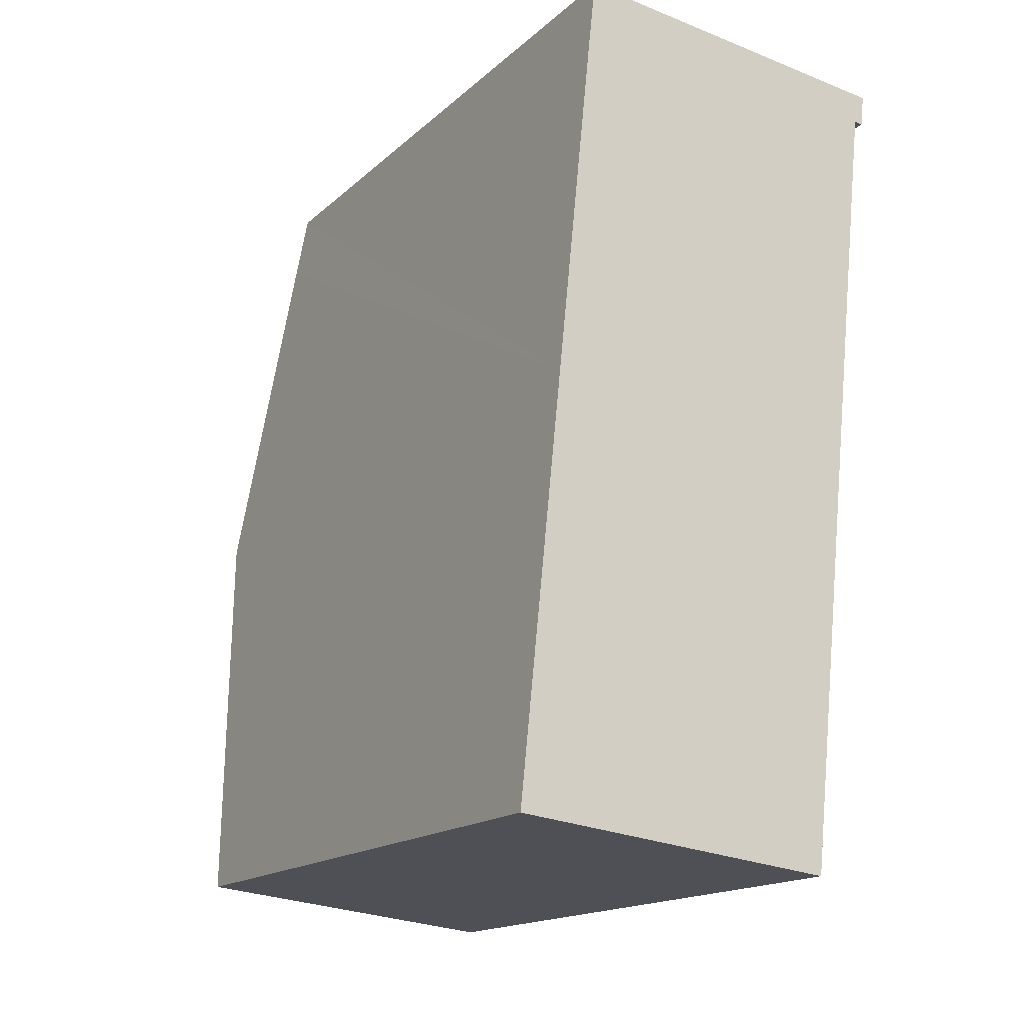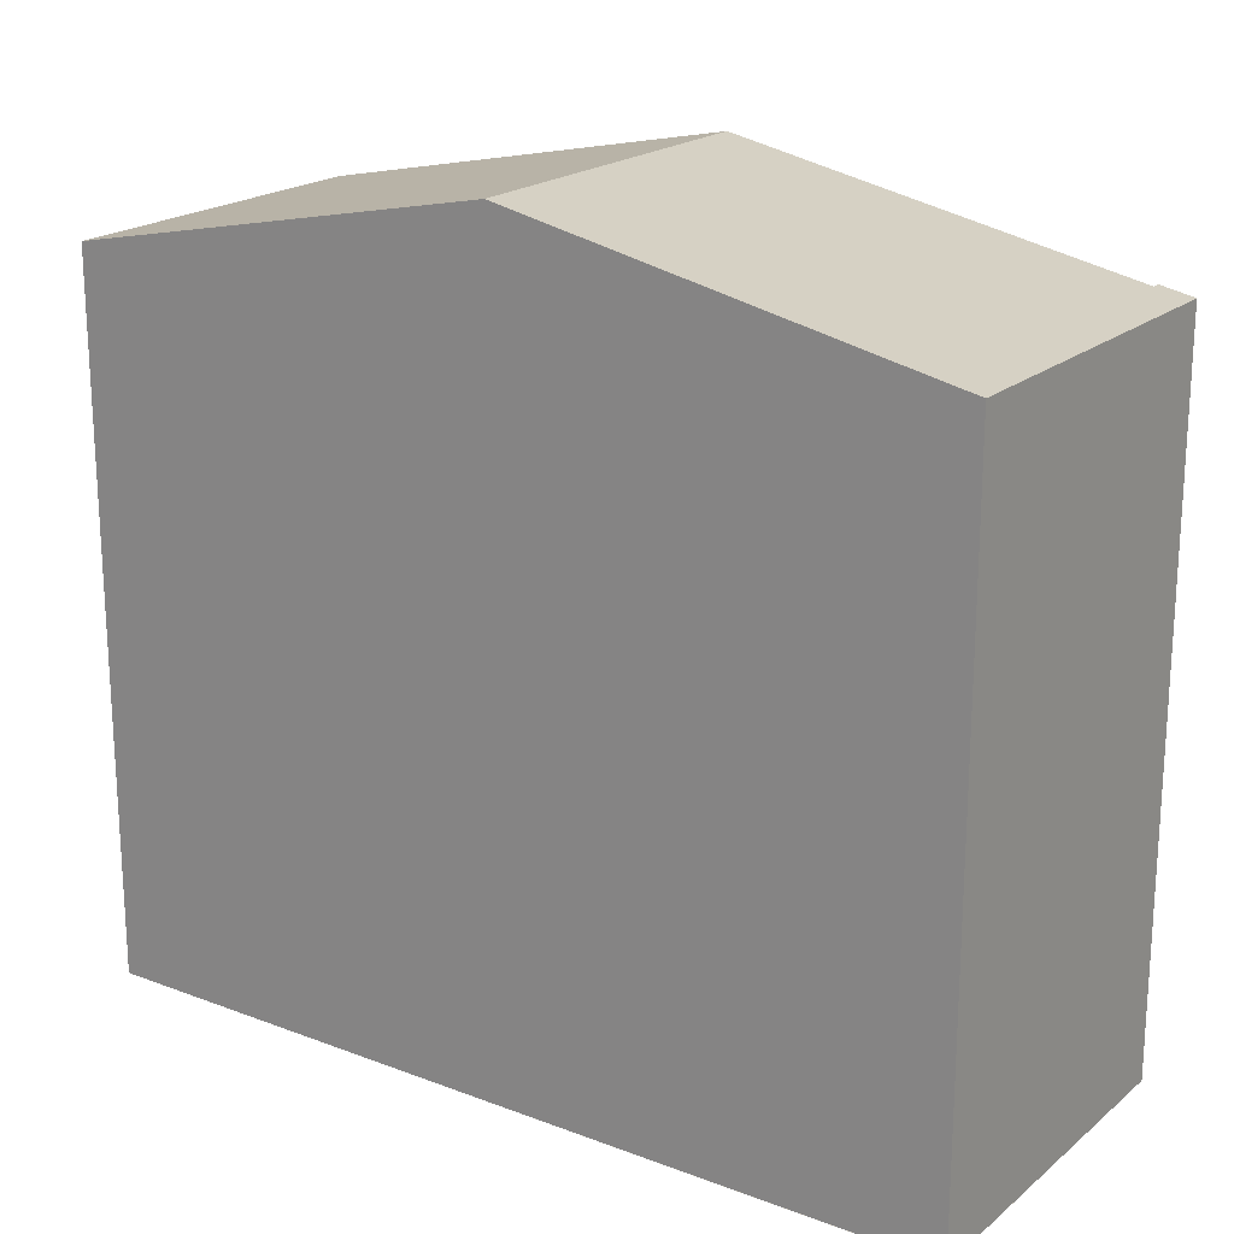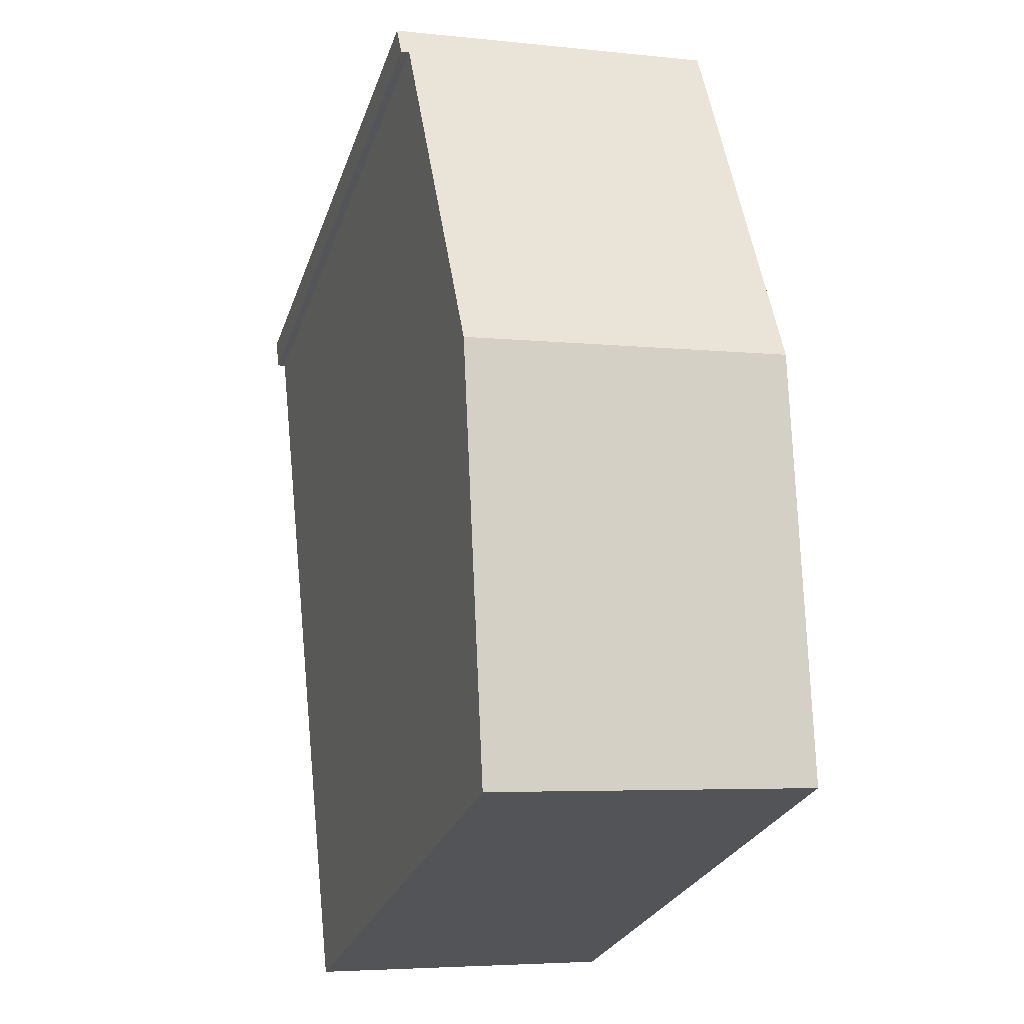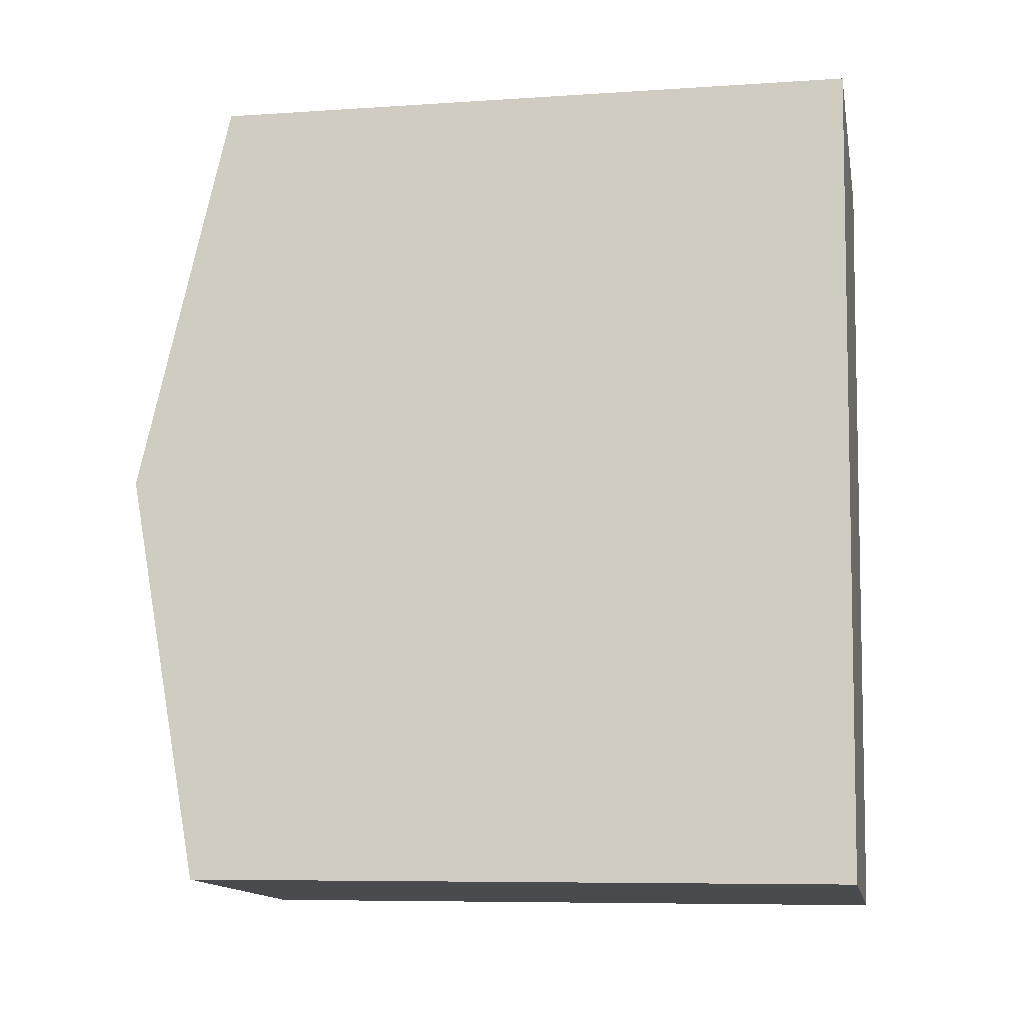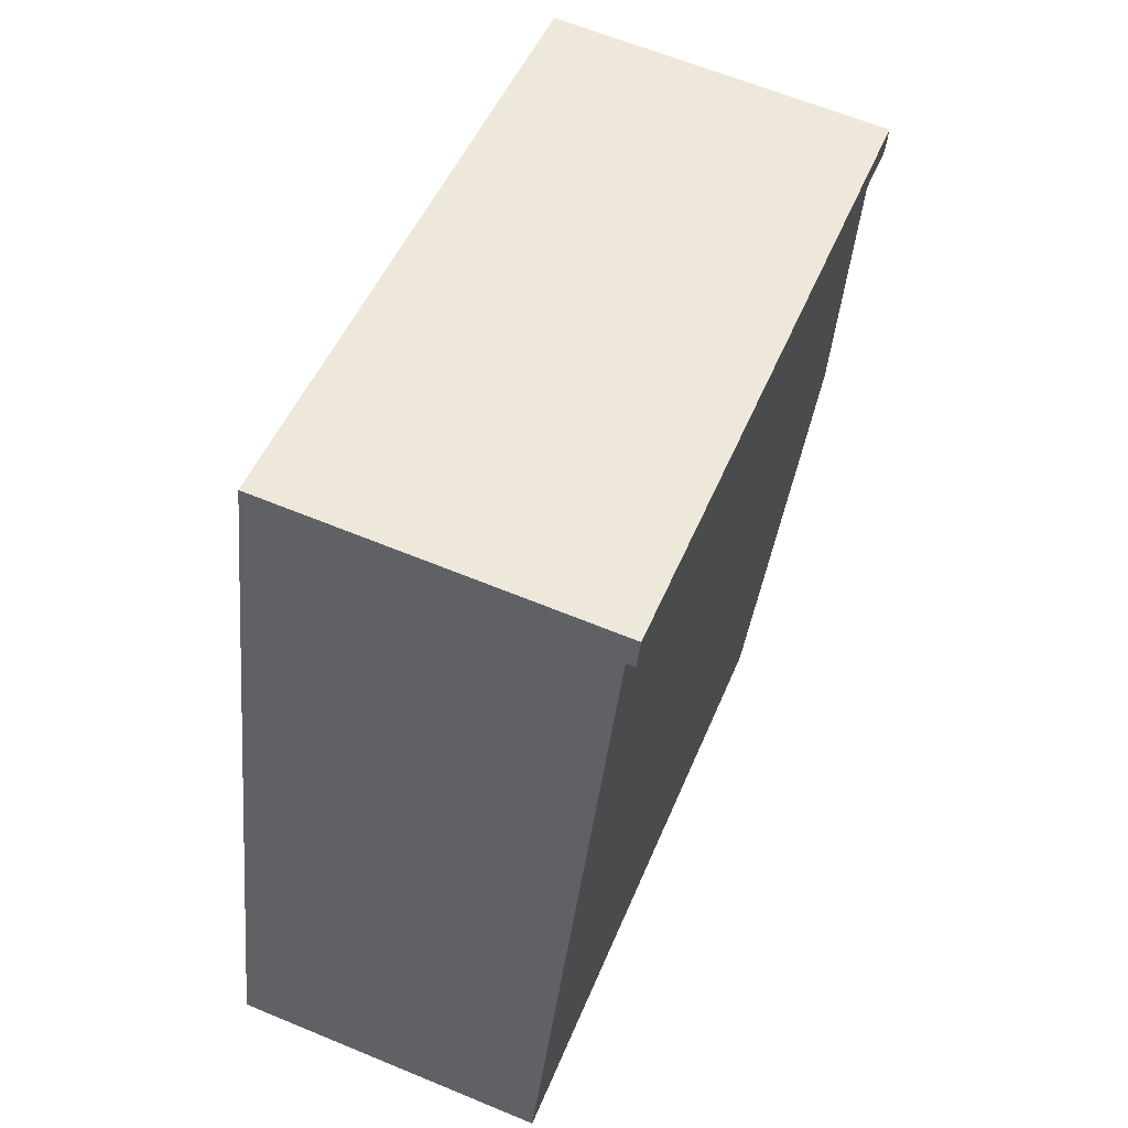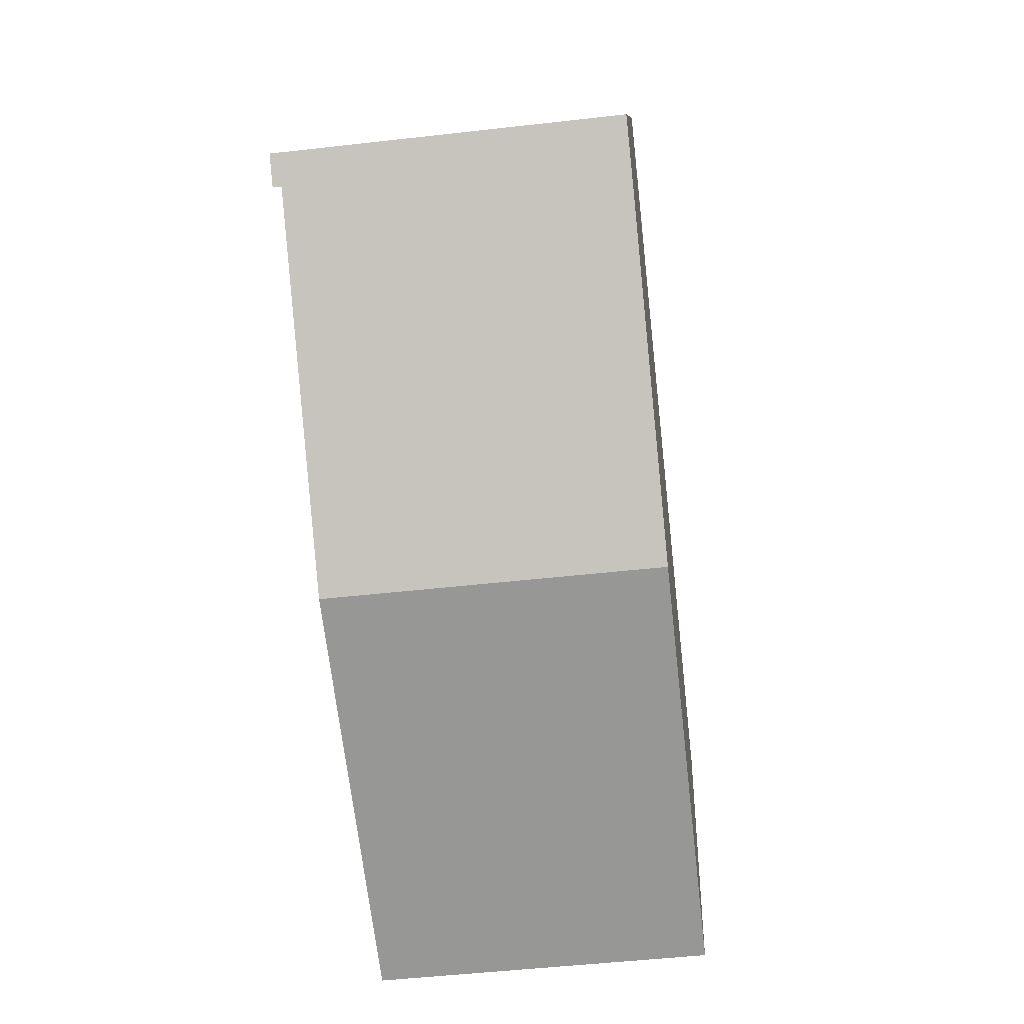
<metadata>
{"format":"obj","ext":"obj","renderer":"f3d","projection":"perspective","resolution":1024,"background":"white","views":[{"elev":-16.3,"azim":-30.4,"up":"+Z"},{"elev":20.0,"azim":-49.2,"up":"+Y"},{"elev":-26.3,"azim":163.5,"up":"+Z"},{"elev":-7.6,"azim":-79.2,"up":"+Z"},{"elev":48.6,"azim":21.6,"up":"+Z"},{"elev":10.2,"azim":-176.4,"up":"+Z"}]}
</metadata>
<code>
v  0.658 11.47 6.315
v  6.286 10.29 11.61
v  5.653 11.47 5.775
v  1.213 10.39 11.64
v  6.47 10.19 12.08
v  1.32 10.19 12.63
v  6.417 10.28 11.59
v  0 10.19 6.238e-16
v  4.967 10.19 -0.542
v  0 0 0
v  4.967 3.319e-17 -0.542
v  6.286 -7.106e-16 11.61
v  6.417 -7.099e-16 11.59
v  0.658 -3.867e-16 6.315
v  1.32 -7.735e-16 12.63
v  1.213 -7.13e-16 11.64
v  6.47 -7.394e-16 12.08
v  5.653 -3.536e-16 5.775
g defaultobject
f 1 2 3
f 2 1 4
f 2 4 5
f 5 4 6
f 5 7 2
f 8 3 9
f 3 8 1
f 9 10 8
f 10 9 11
f 7 12 2
f 12 7 13
f 10 1 8
f 1 10 4
f 4 10 14
f 4 14 6
f 6 14 15
f 15 14 16
f 15 5 6
f 5 15 17
f 5 13 7
f 13 5 17
f 3 11 9
f 11 3 2
f 11 2 18
f 18 2 12
f 16 17 15
f 17 16 14
f 17 14 12
f 12 14 18
f 18 14 10
f 18 10 11
f 13 17 12

</code>
